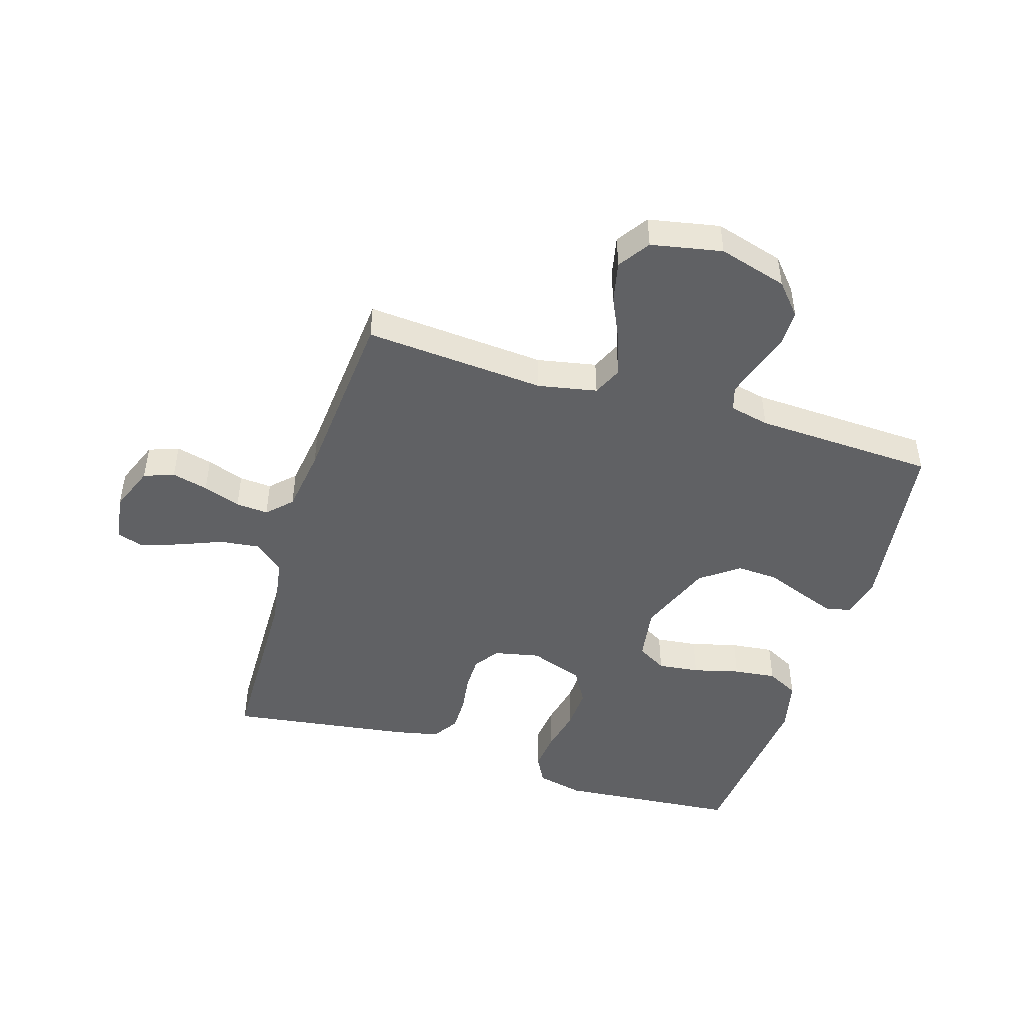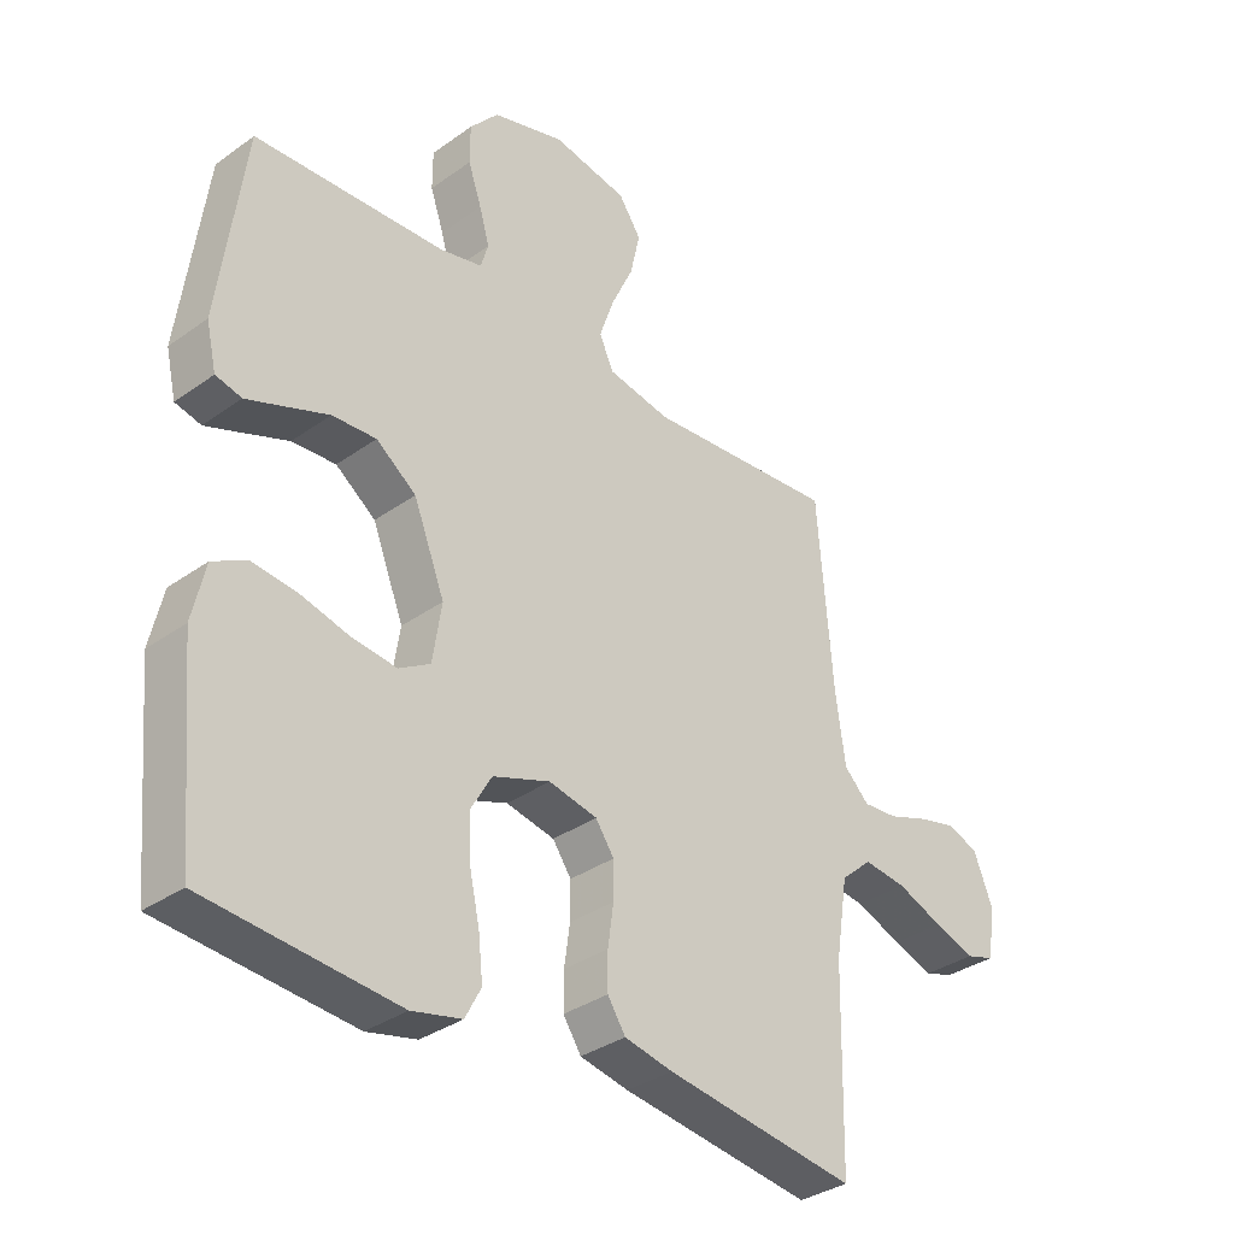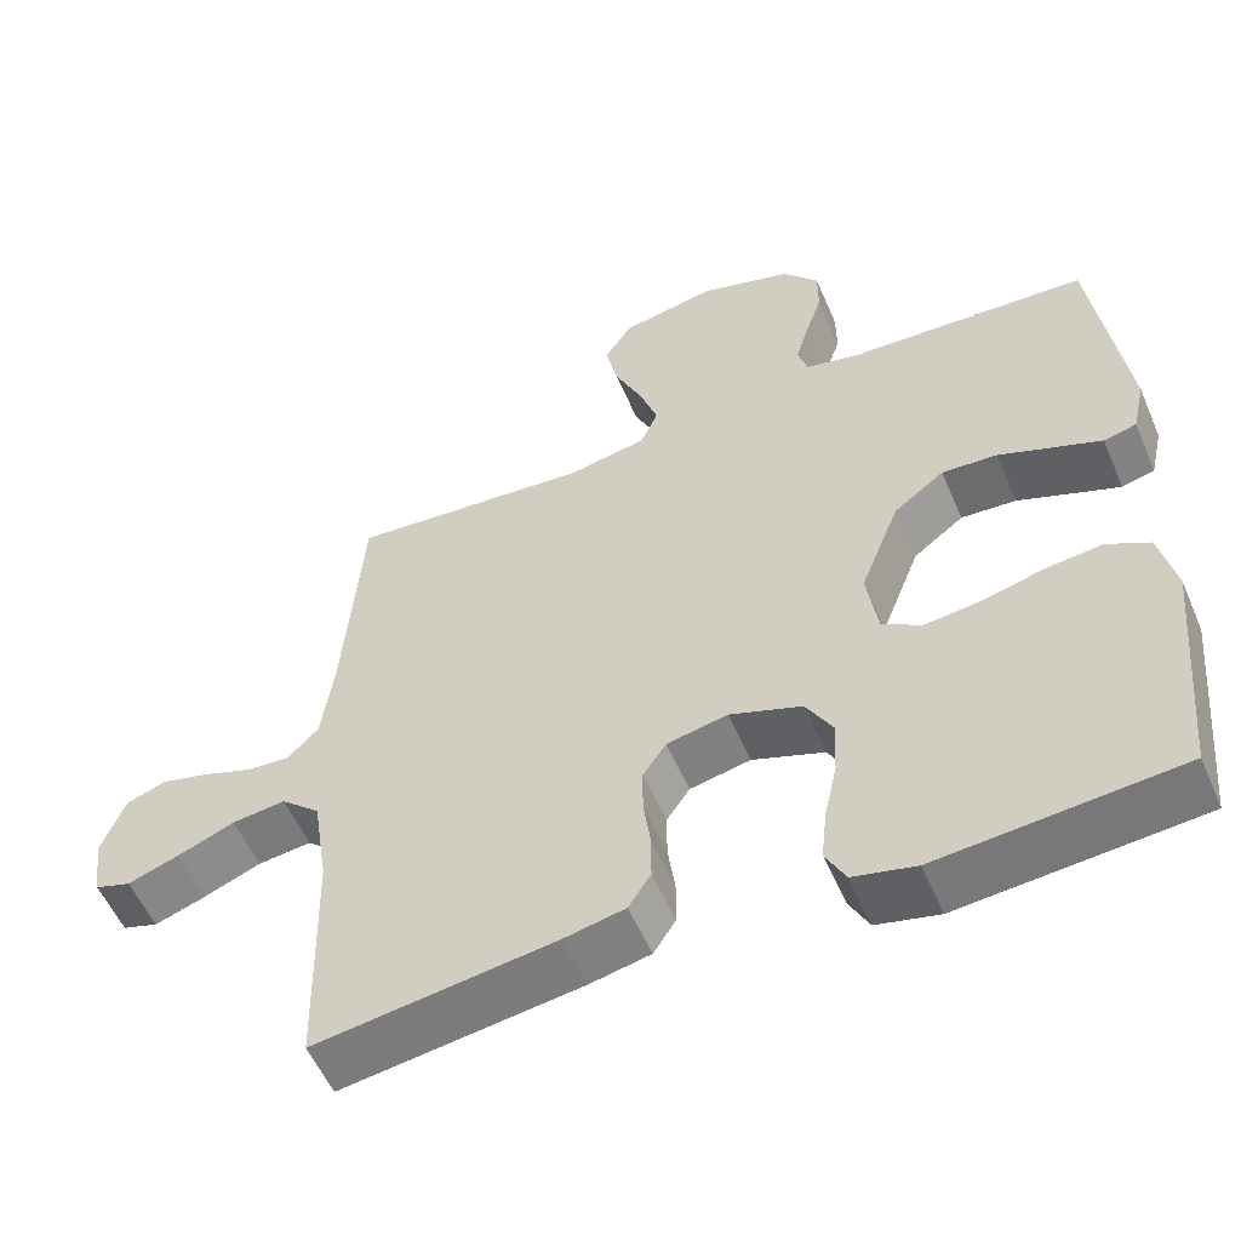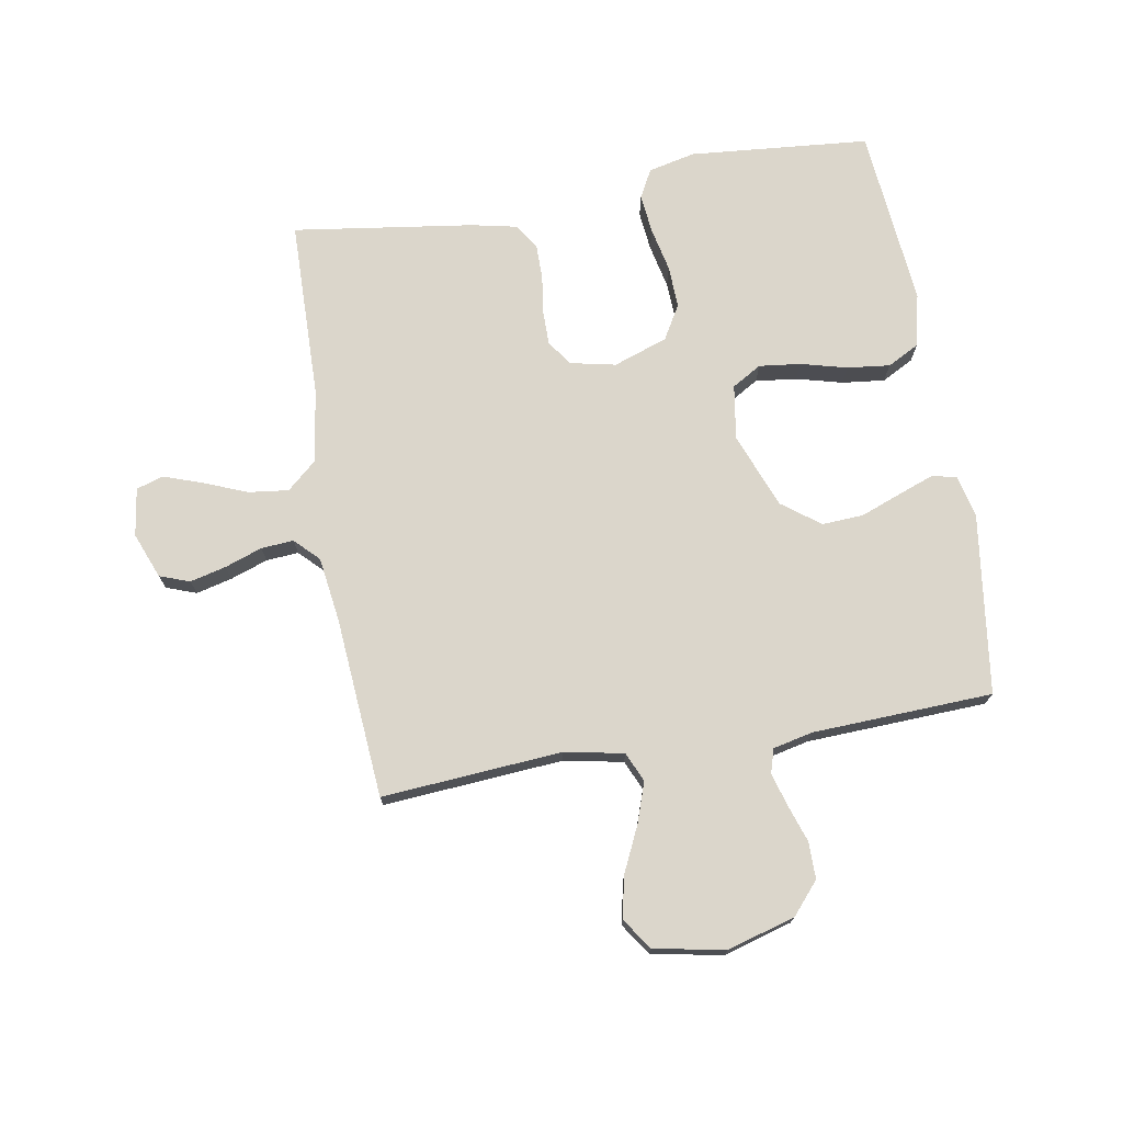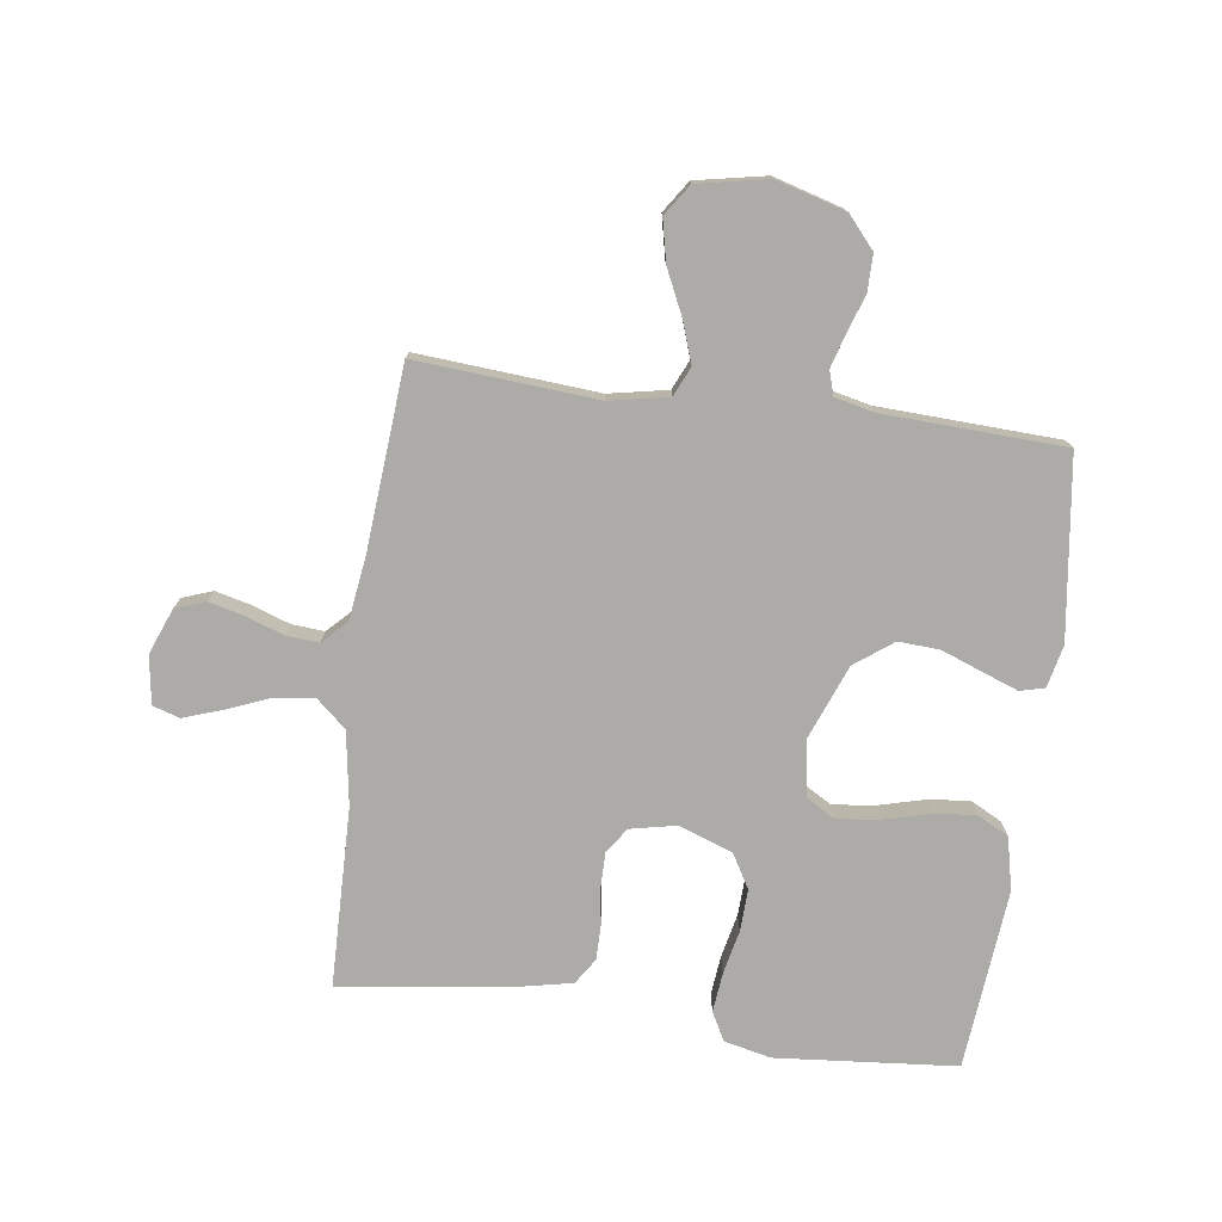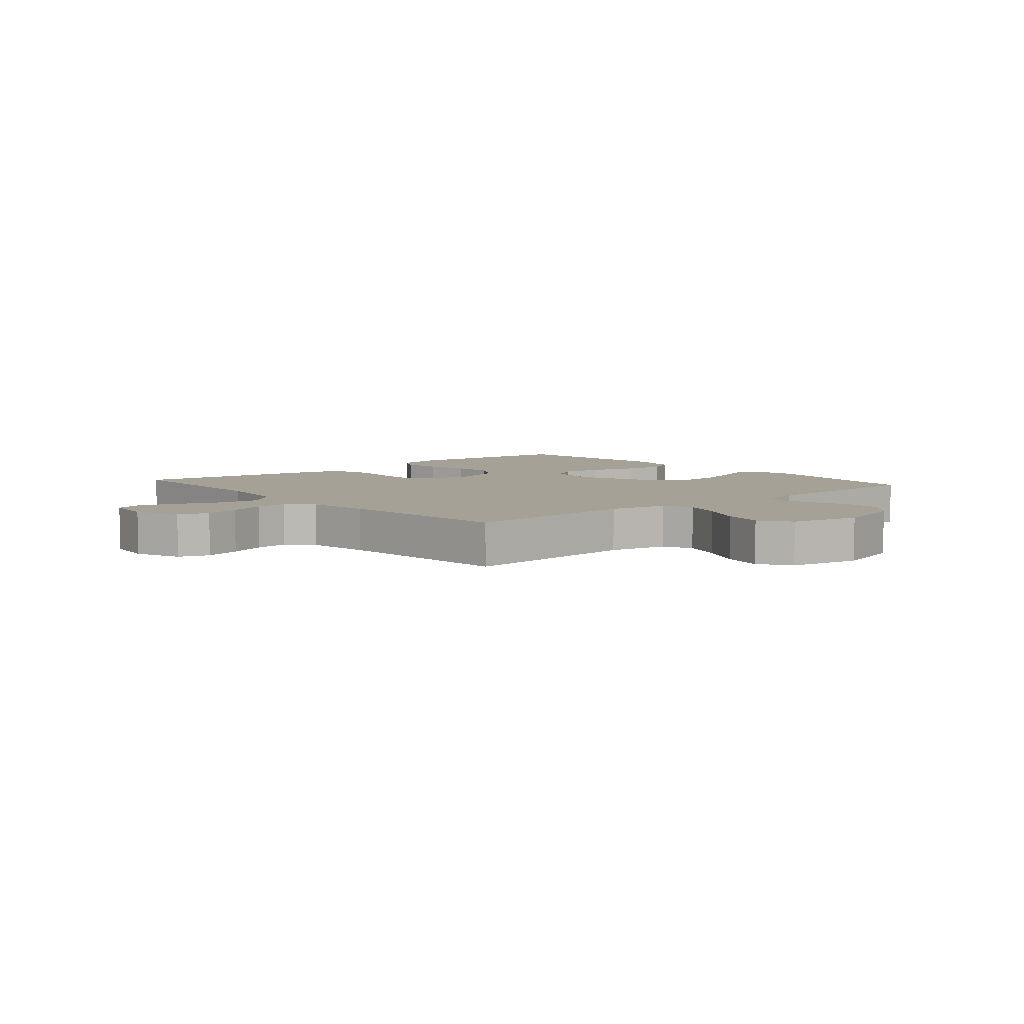
<metadata>
{"format":"obj","ext":"obj","renderer":"f3d","projection":"perspective","resolution":1024,"background":"white","views":[{"elev":-47.0,"azim":-17.1,"up":"+Y"},{"elev":-34.1,"azim":134.0,"up":"+Z"},{"elev":-55.2,"azim":23.1,"up":"+Z"},{"elev":73.5,"azim":-9.7,"up":"+Y"},{"elev":-76.2,"azim":-7.7,"up":"+Y"},{"elev":6.0,"azim":-40.6,"up":"+Y"}]}
</metadata>
<code>
v 0.5 0.07 0.5
v 0.54 0.07 0.2
v 0.524 0.07 0.13
v 0.483 0.07 0.12
v 0.424 0.07 0.142
v 0.356 0.07 0.168
v 0.287 0.07 0.172
v 0.224 0.07 0.125
v 0.175 0.07 0
v 0.189 0.07 -0.091
v 0.238 0.07 -0.12
v 0.307 0.07 -0.112
v 0.384 0.07 -0.092
v 0.455 0.07 -0.084
v 0.508 0.07 -0.112
v 0.528 0.07 -0.2
v 0.5 0.07 -0.5
v 0.2 0.07 -0.526
v 0.122 0.07 -0.508
v 0.097 0.07 -0.461
v 0.104 0.07 -0.395
v 0.12 0.07 -0.322
v 0.123 0.07 -0.252
v 0.09 0.07 -0.195
v 0 0.07 -0.163
v -0.076 0.07 -0.179
v -0.105 0.07 -0.221
v -0.105 0.07 -0.278
v -0.096 0.07 -0.342
v -0.096 0.07 -0.399
v -0.124 0.07 -0.442
v -0.2 0.07 -0.458
v -0.5 0.07 -0.5
v -0.506 0.07 -0.2
v -0.525 0.07 -0.078
v -0.574 0.07 -0.035
v -0.641 0.07 -0.043
v -0.713 0.07 -0.072
v -0.777 0.07 -0.094
v -0.822 0.07 -0.08
v -0.834 0.07 0
v -0.804 0.07 0.076
v -0.754 0.07 0.094
v -0.694 0.07 0.079
v -0.632 0.07 0.057
v -0.578 0.07 0.053
v -0.539 0.07 0.092
v -0.524 0.07 0.2
v -0.5 0.07 0.5
v -0.2 0.07 0.477
v -0.102 0.07 0.496
v -0.08 0.07 0.545
v -0.103 0.07 0.612
v -0.138 0.07 0.687
v -0.153 0.07 0.756
v -0.118 0.07 0.808
v 0 0.07 0.831
v 0.114 0.07 0.798
v 0.159 0.07 0.746
v 0.159 0.07 0.685
v 0.138 0.07 0.623
v 0.122 0.07 0.568
v 0.134 0.07 0.528
v 0.2 0.07 0.513
v 0.5 0 0.5
v 0.54 0 0.2
v 0.524 0 0.13
v 0.483 0 0.12
v 0.424 0 0.142
v 0.356 0 0.168
v 0.287 0 0.172
v 0.224 0 0.125
v 0.175 0 0
v 0.189 0 -0.091
v 0.238 0 -0.12
v 0.307 0 -0.112
v 0.384 0 -0.092
v 0.455 0 -0.084
v 0.508 0 -0.112
v 0.528 0 -0.2
v 0.5 0 -0.5
v 0.2 0 -0.526
v 0.122 0 -0.508
v 0.097 0 -0.461
v 0.104 0 -0.395
v 0.12 0 -0.322
v 0.123 0 -0.252
v 0.09 0 -0.195
v 0 0 -0.163
v -0.076 0 -0.179
v -0.105 0 -0.221
v -0.105 0 -0.278
v -0.096 0 -0.342
v -0.096 0 -0.399
v -0.124 0 -0.442
v -0.2 0 -0.458
v -0.5 0 -0.5
v -0.506 0 -0.2
v -0.525 0 -0.078
v -0.574 0 -0.035
v -0.641 0 -0.043
v -0.713 0 -0.072
v -0.777 0 -0.094
v -0.822 0 -0.08
v -0.834 0 0
v -0.804 0 0.076
v -0.754 0 0.094
v -0.694 0 0.079
v -0.632 0 0.057
v -0.578 0 0.053
v -0.539 0 0.092
v -0.524 0 0.2
v -0.5 0 0.5
v -0.2 0 0.477
v -0.102 0 0.496
v -0.08 0 0.545
v -0.103 0 0.612
v -0.138 0 0.687
v -0.153 0 0.756
v -0.118 0 0.808
v 0 0 0.831
v 0.114 0 0.798
v 0.159 0 0.746
v 0.159 0 0.685
v 0.138 0 0.623
v 0.122 0 0.568
v 0.134 0 0.528
v 0.2 0 0.513
f 59 60 61
f 58 59 61
f 57 58 61
f 56 57 61
f 55 56 61
f 54 55 61
f 53 54 61
f 52 53 61 62
f 51 52 62 63
f 48 49 50
f 51 63 64
f 50 51 64
f 48 50 64
f 47 48 64
f 43 44 45
f 42 43 45
f 41 42 45
f 40 41 45
f 39 40 45
f 38 39 45
f 37 38 45
f 36 37 45 46
f 47 64 1
f 46 47 1
f 36 46 1
f 35 36 1
f 32 33 34
f 31 32 34
f 30 31 34
f 29 30 34
f 28 29 34
f 20 21 22
f 19 20 22
f 18 19 22
f 17 18 22
f 16 17 22
f 15 16 22
f 14 15 22
f 13 14 22
f 12 13 22
f 11 12 22 23
f 10 11 23 24
f 4 5 6
f 3 4 6
f 2 3 6
f 1 2 6
f 1 6 7
f 35 1 7 8
f 27 28 34 35
f 26 27 35
f 35 8 9
f 26 35 9
f 25 26 9
f 9 10 24 25
f 125 124 123
f 125 123 122
f 125 122 121
f 125 121 120
f 125 120 119
f 125 119 118
f 125 118 117
f 126 125 117 116
f 127 126 116 115
f 114 113 112
f 128 127 115
f 128 115 114
f 128 114 112
f 128 112 111
f 109 108 107
f 109 107 106
f 109 106 105
f 109 105 104
f 109 104 103
f 109 103 102
f 109 102 101
f 110 109 101 100
f 65 128 111
f 65 111 110
f 65 110 100
f 65 100 99
f 98 97 96
f 98 96 95
f 98 95 94
f 98 94 93
f 98 93 92
f 86 85 84
f 86 84 83
f 86 83 82
f 86 82 81
f 86 81 80
f 86 80 79
f 86 79 78
f 86 78 77
f 86 77 76
f 87 86 76 75
f 88 87 75 74
f 70 69 68
f 70 68 67
f 70 67 66
f 70 66 65
f 71 70 65
f 72 71 65 99
f 99 98 92 91
f 99 91 90
f 73 72 99
f 73 99 90
f 73 90 89
f 89 88 74 73
f 1 65 66 2
f 2 66 67 3
f 3 67 68 4
f 4 68 69 5
f 5 69 70 6
f 6 70 71 7
f 7 71 72 8
f 8 72 73 9
f 9 73 74 10
f 10 74 75 11
f 11 75 76 12
f 12 76 77 13
f 13 77 78 14
f 14 78 79 15
f 15 79 80 16
f 16 80 81 17
f 17 81 82 18
f 18 82 83 19
f 19 83 84 20
f 20 84 85 21
f 21 85 86 22
f 22 86 87 23
f 23 87 88 24
f 24 88 89 25
f 25 89 90 26
f 26 90 91 27
f 27 91 92 28
f 28 92 93 29
f 29 93 94 30
f 30 94 95 31
f 31 95 96 32
f 32 96 97 33
f 33 97 98 34
f 34 98 99 35
f 35 99 100 36
f 36 100 101 37
f 37 101 102 38
f 38 102 103 39
f 39 103 104 40
f 40 104 105 41
f 41 105 106 42
f 42 106 107 43
f 43 107 108 44
f 44 108 109 45
f 45 109 110 46
f 46 110 111 47
f 47 111 112 48
f 48 112 113 49
f 49 113 114 50
f 50 114 115 51
f 51 115 116 52
f 52 116 117 53
f 53 117 118 54
f 54 118 119 55
f 55 119 120 56
f 56 120 121 57
f 57 121 122 58
f 58 122 123 59
f 59 123 124 60
f 60 124 125 61
f 61 125 126 62
f 62 126 127 63
f 63 127 128 64
f 64 128 65 1

</code>
